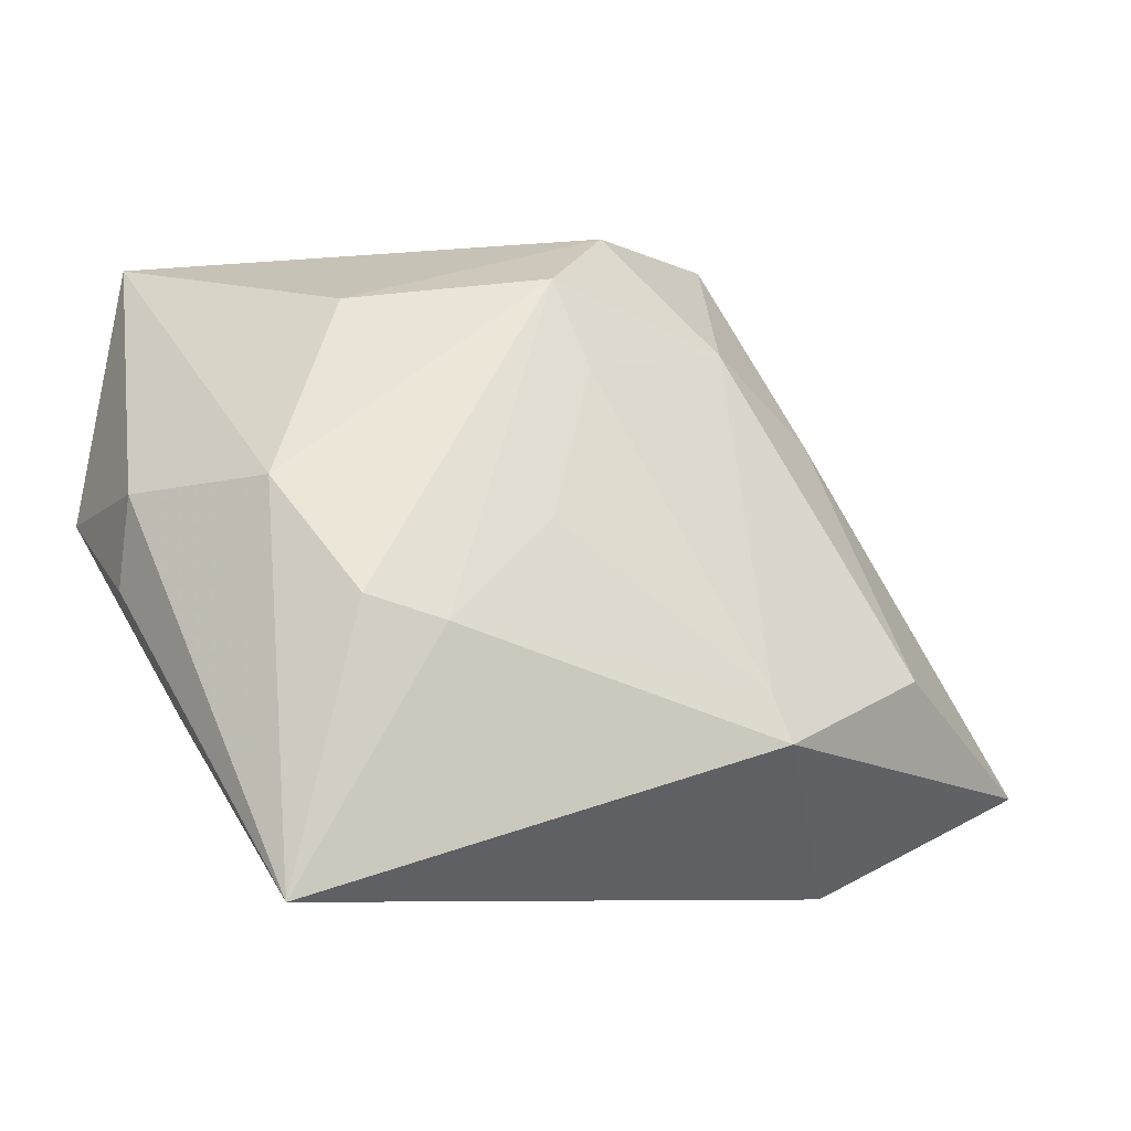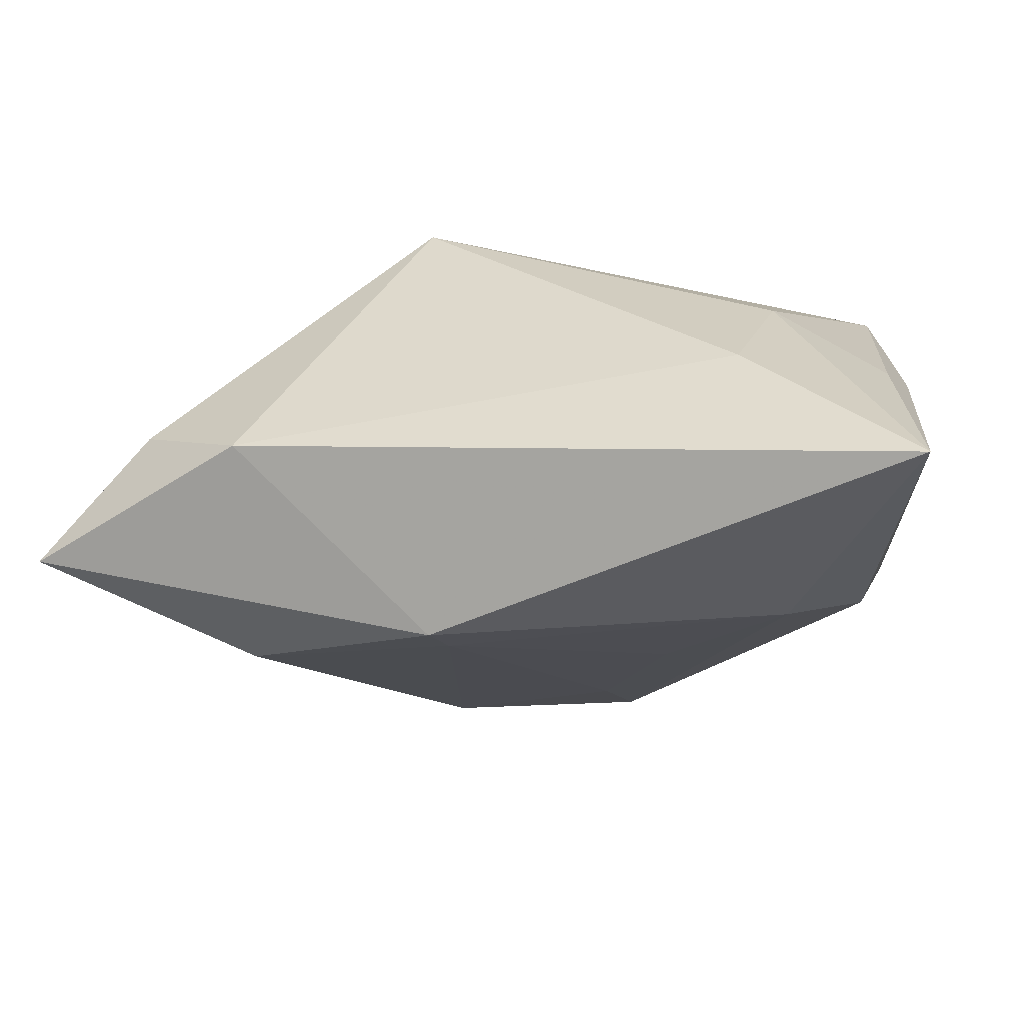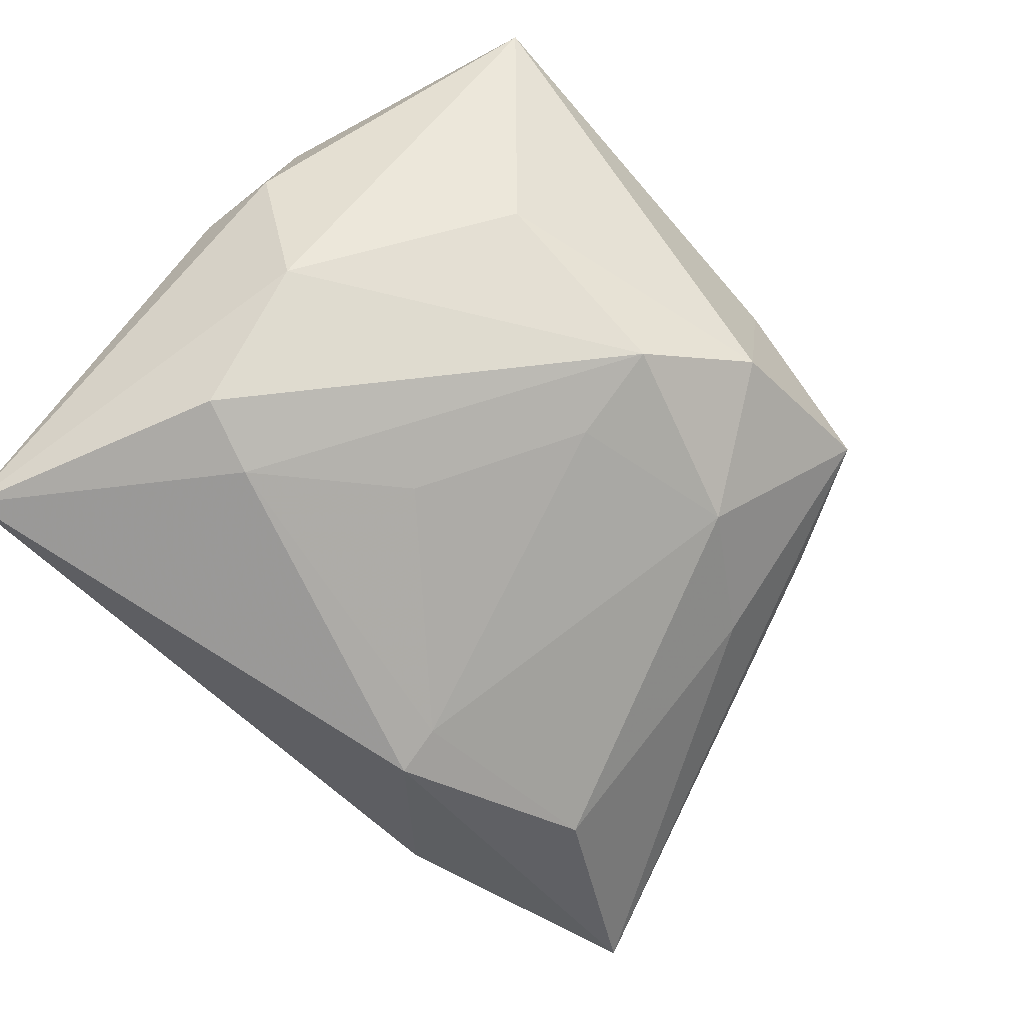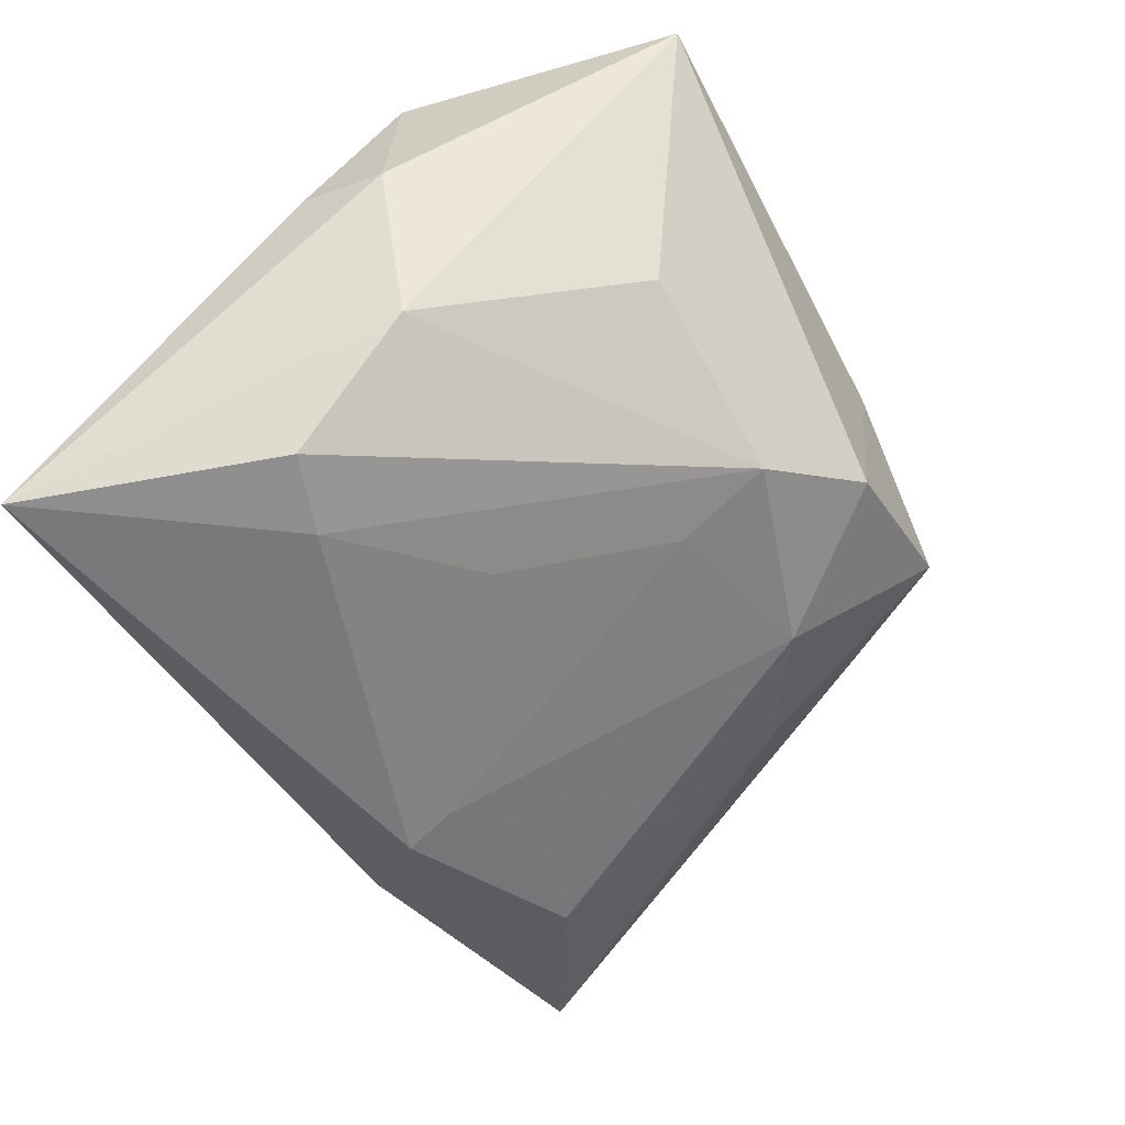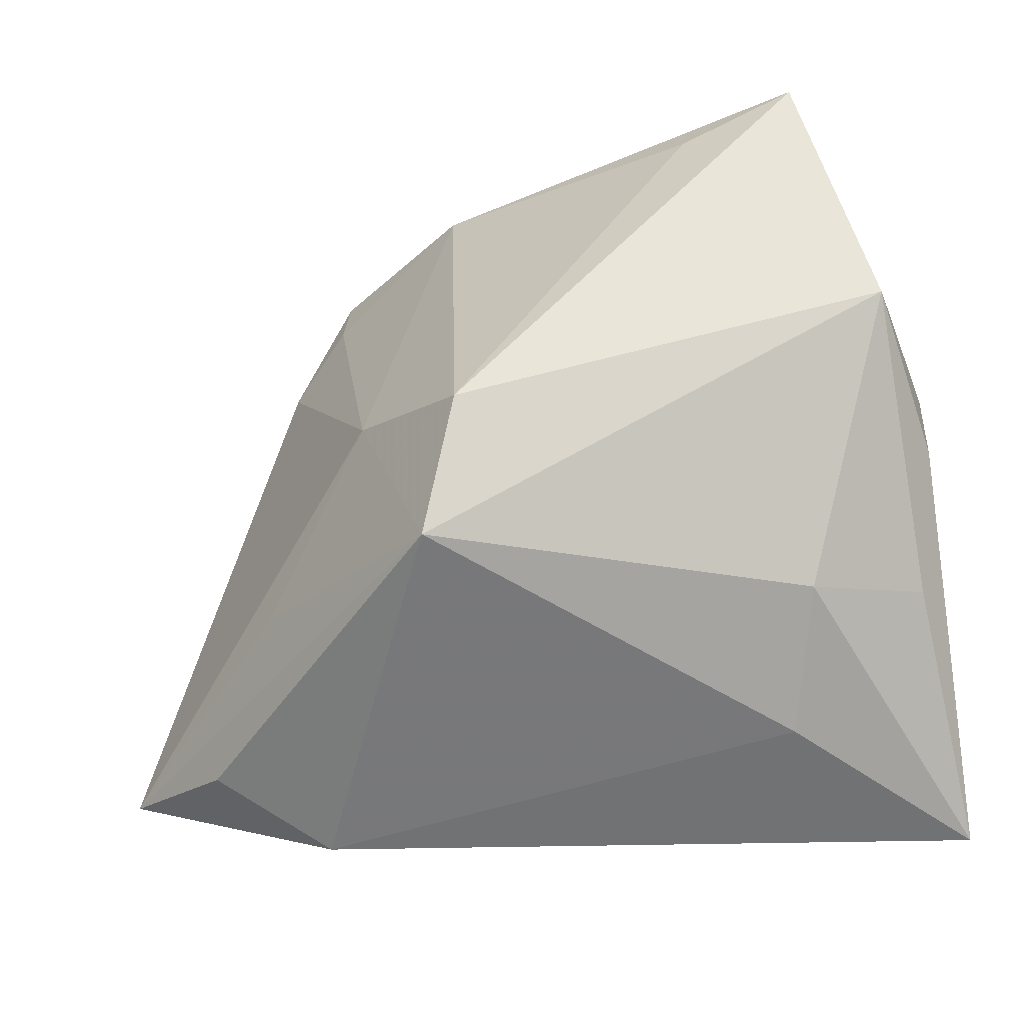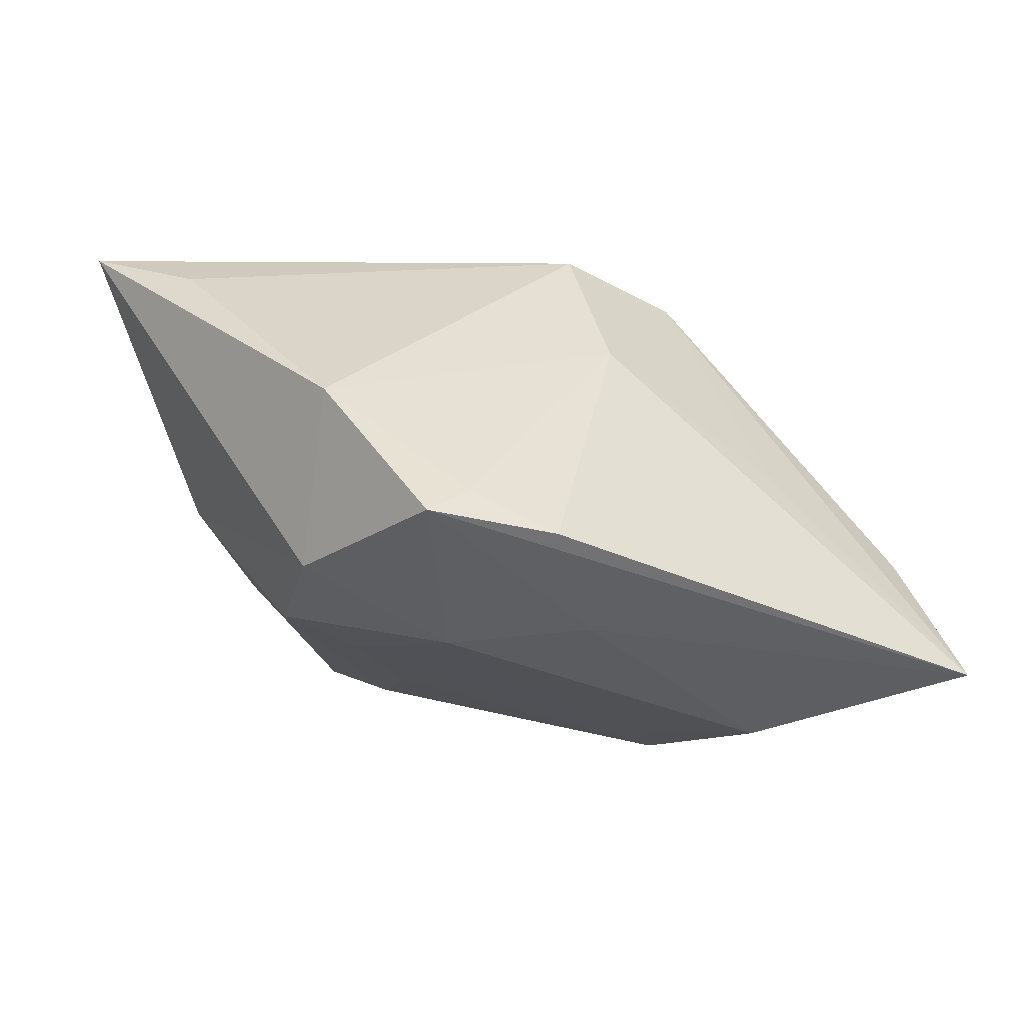
<metadata>
{"format":"obj","ext":"obj","renderer":"f3d","projection":"perspective","resolution":1024,"background":"white","views":[{"elev":-7.1,"azim":143.3,"up":"+Y"},{"elev":-36.7,"azim":10.9,"up":"+Z"},{"elev":-62.5,"azim":130.4,"up":"+Z"},{"elev":-50.7,"azim":116.6,"up":"+Z"},{"elev":-40.9,"azim":9.9,"up":"+Y"},{"elev":3.0,"azim":-137.5,"up":"+Z"}]}
</metadata>
<code>
v 0.0391 -0.01577 -0.000167
v -0.04402 -0.02751 -0.006292
v -0.02947 0.0327 0.004669
v 0.01017 0.003886 -0.02196
v 0.03806 0.006027 0.02634
v -0.02201 0.0006249 0.01981
v -0.03181 -0.03362 -0.01384
v -0.03505 -0.01043 -0.02583
v -0.00887 -0.006983 0.03147
v 0.0176 0.03241 0.0289
v -0.03622 0.02615 -2.987e-05
v 0.02133 0.0284 0.0001845
v 0.0006639 0.02101 -0.01542
v 0.03316 -0.005257 -0.02371
v -0.01317 -0.018 -0.03062
v 0.002377 0.03107 -0.01113
v -0.01208 -0.01278 -0.02874
v -0.0328 0.01675 -0.01129
v -0.01325 -0.02118 0.02568
v 0.02503 -0.007481 -0.02578
v -0.05755 -0.02243 -0.01799
v 0.0307 0.03616 0.03147
v 0.027 -0.01978 0.007971
v -0.02914 0.03902 0.002818
v 0.02312 -0.02905 -0.005943
v -0.01875 0.0252 -0.01316
v -0.01295 0.03866 0.01554
v 0.04162 -0.00278 0.008487
v 0.04162 0.006808 0.006958
v 0.04162 -0.03318 -0.02528
v -0.009344 0.0386 -0.004206
v -0.03589 -0.01329 0.004549
v 0.03585 0.007096 -0.01096
f 22 9 5
f 15 7 21
f 30 7 15
f 32 6 21
f 10 9 22
f 19 5 9
f 19 32 21
f 9 6 19
f 6 32 19
f 22 33 12
f 12 33 16
f 30 33 29
f 22 5 29
f 29 33 22
f 14 33 30
f 16 33 14
f 21 6 11
f 11 24 21
f 21 24 18
f 27 10 22
f 9 10 27
f 27 6 9
f 5 19 23
f 21 7 2
f 2 19 21
f 7 19 2
f 30 29 28
f 28 29 5
f 16 14 20
f 30 15 20
f 20 14 30
f 3 11 6
f 24 11 3
f 6 27 3
f 3 27 24
f 8 15 21
f 21 18 8
f 26 18 24
f 26 8 18
f 1 23 30
f 5 23 1
f 30 28 1
f 1 28 5
f 30 23 25
f 25 23 19
f 25 7 30
f 25 19 7
f 16 26 31
f 31 26 24
f 22 12 31
f 31 12 16
f 31 27 22
f 24 27 31
f 13 26 16
f 16 20 13
f 20 4 13
f 17 20 15
f 17 4 20
f 17 13 4
f 26 13 17
f 15 8 17
f 8 26 17

</code>
